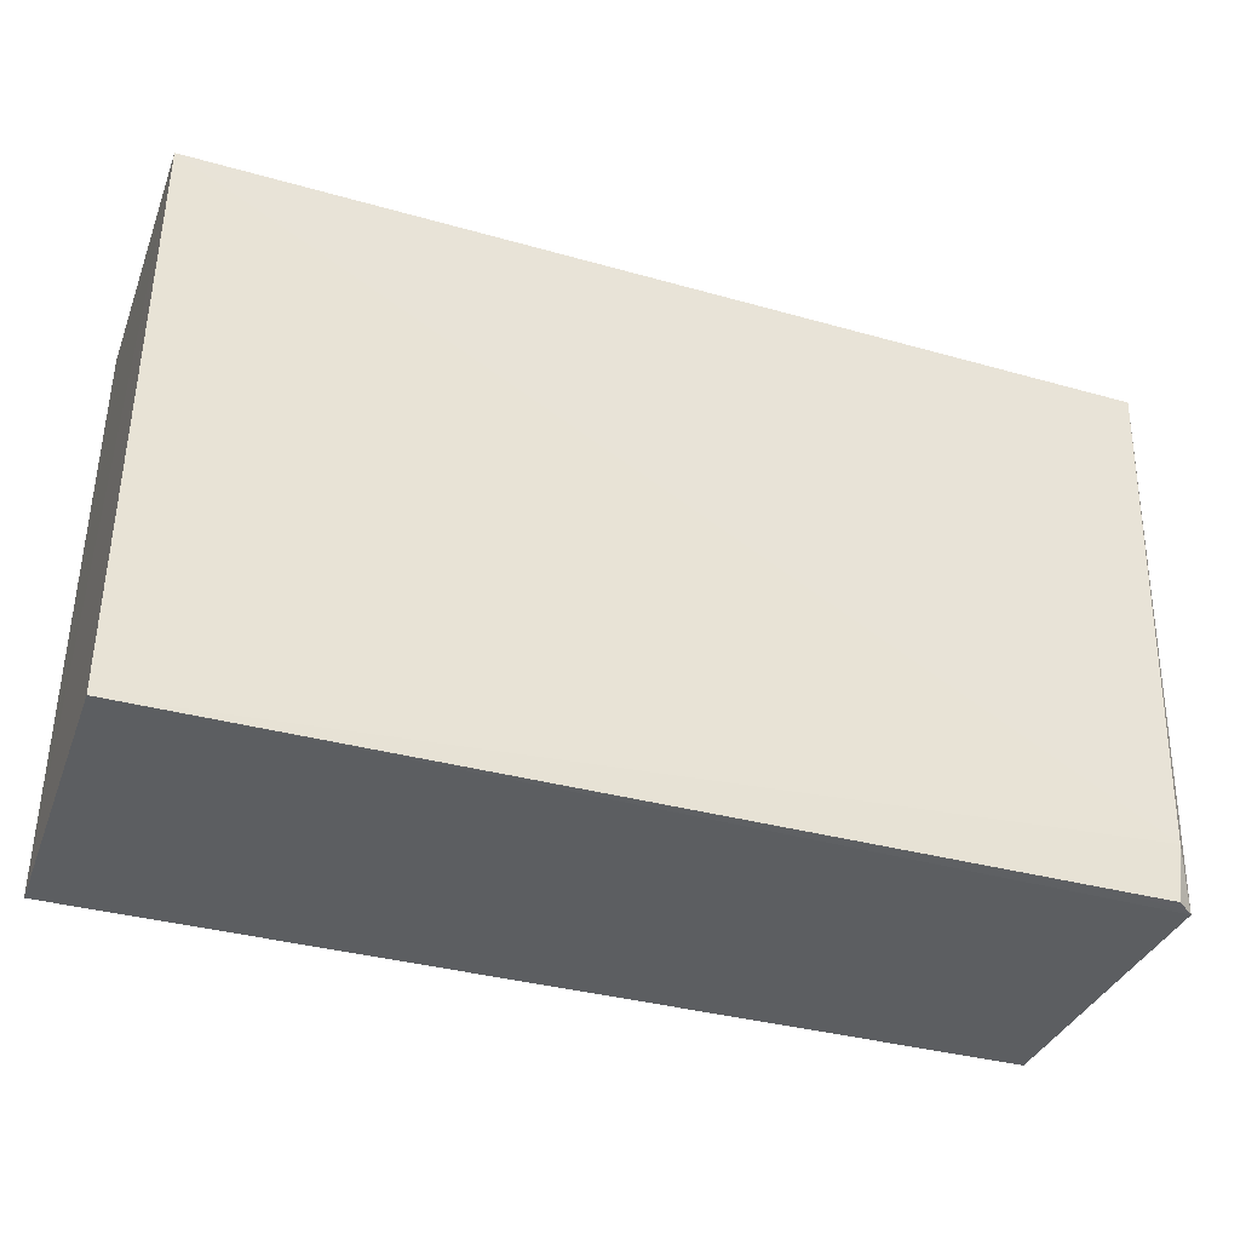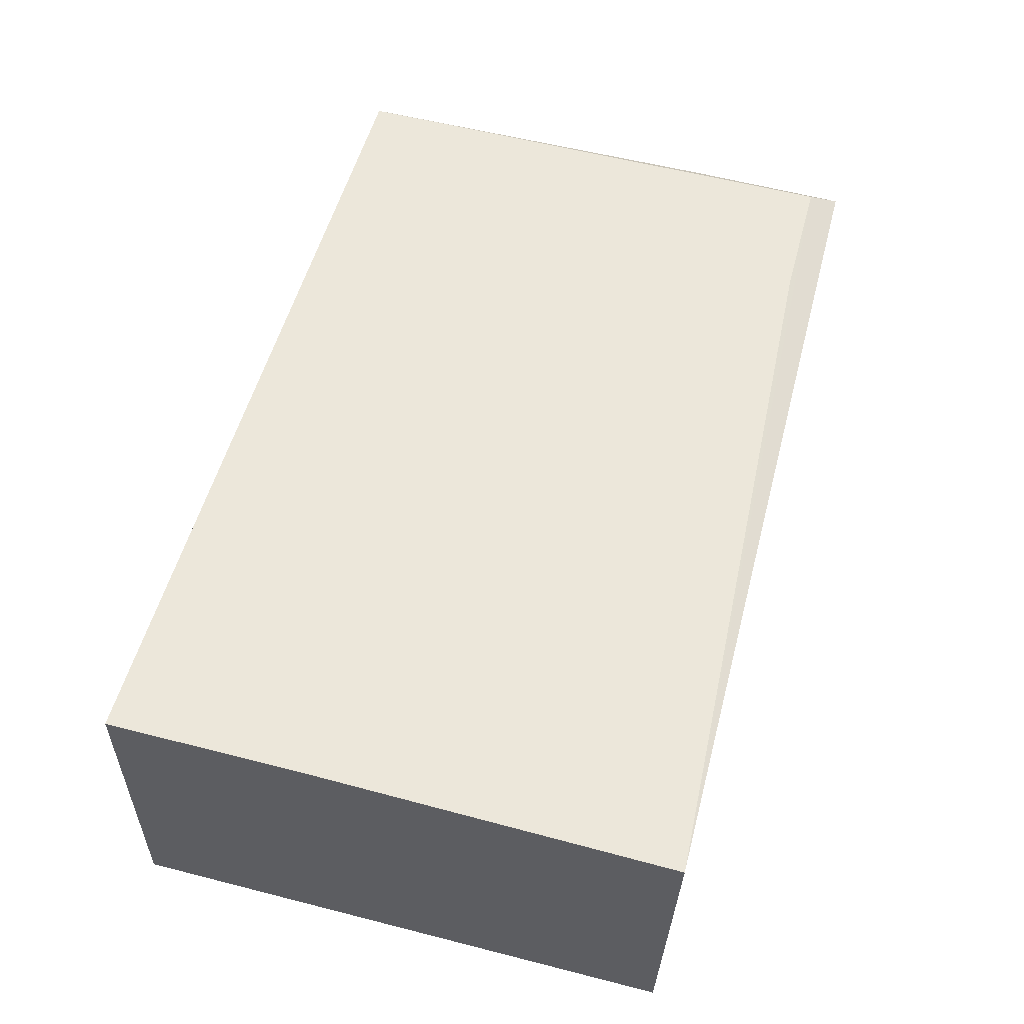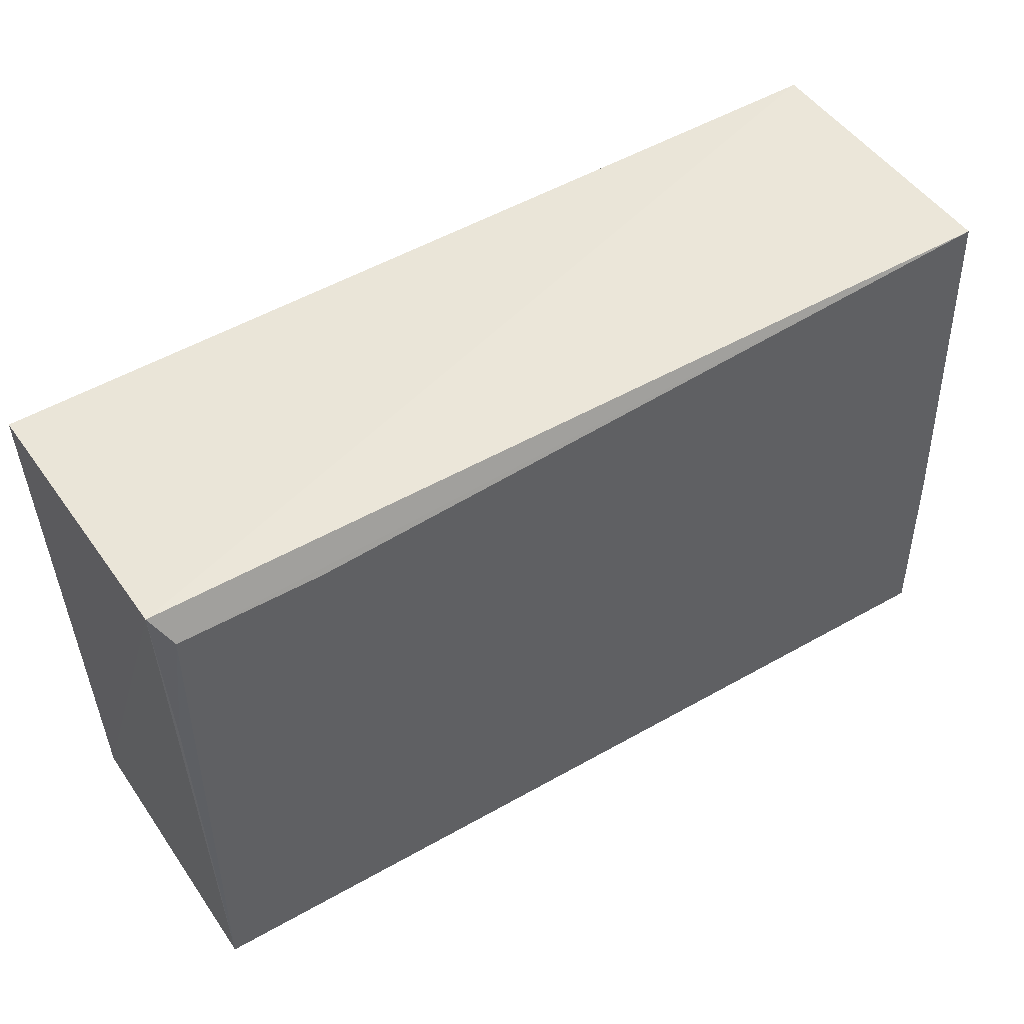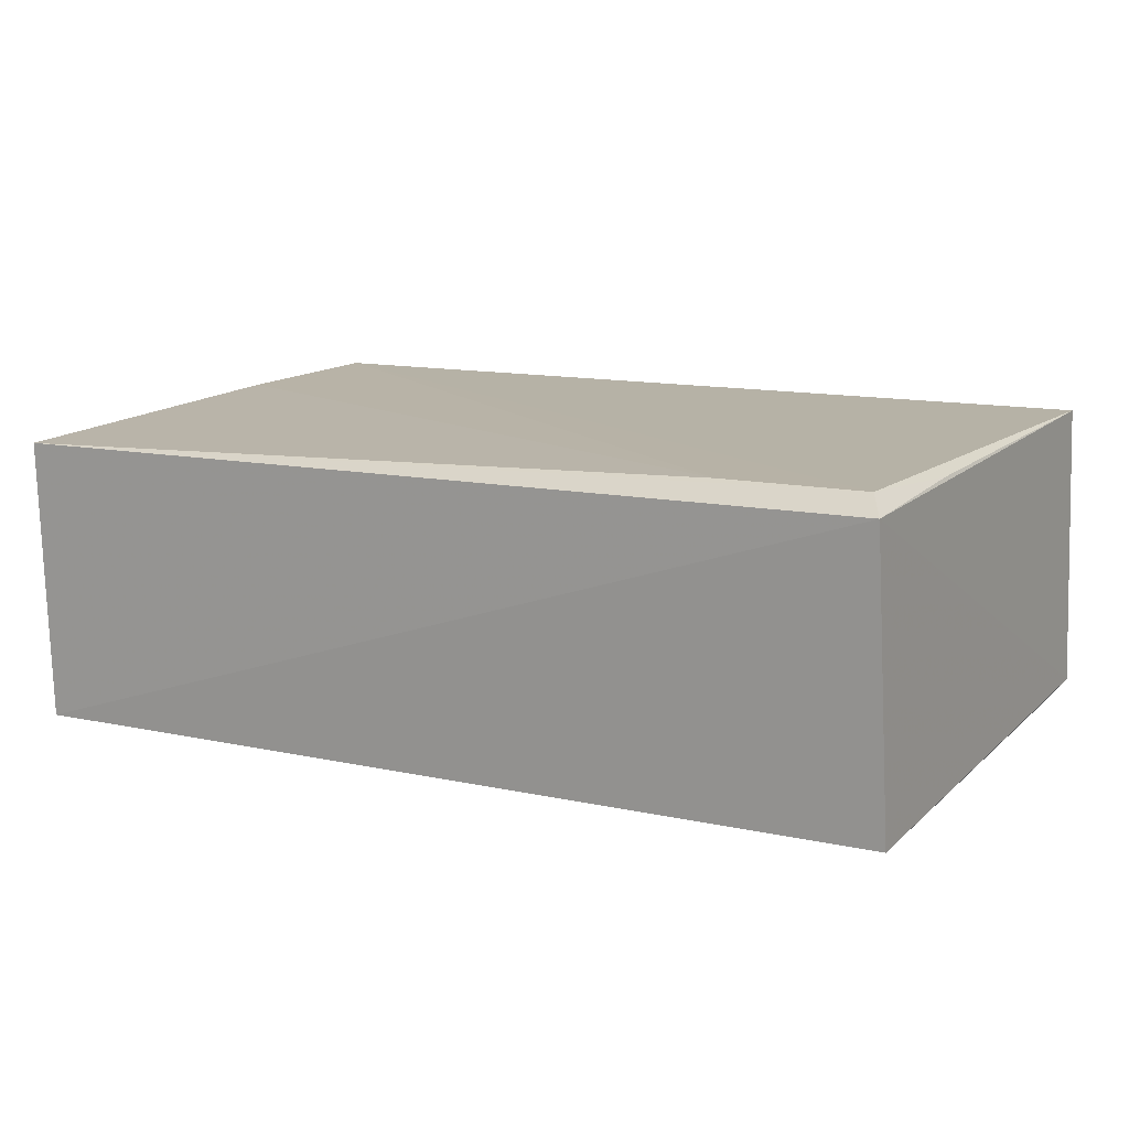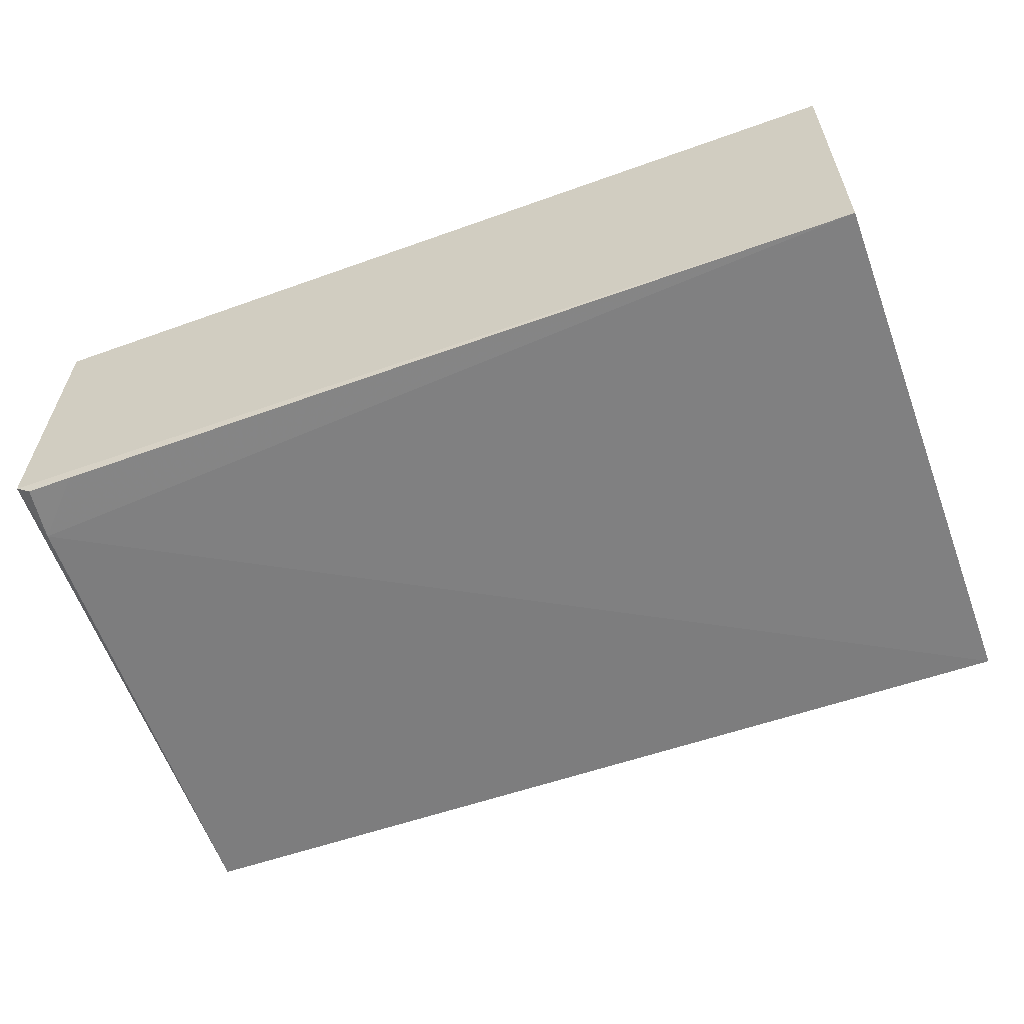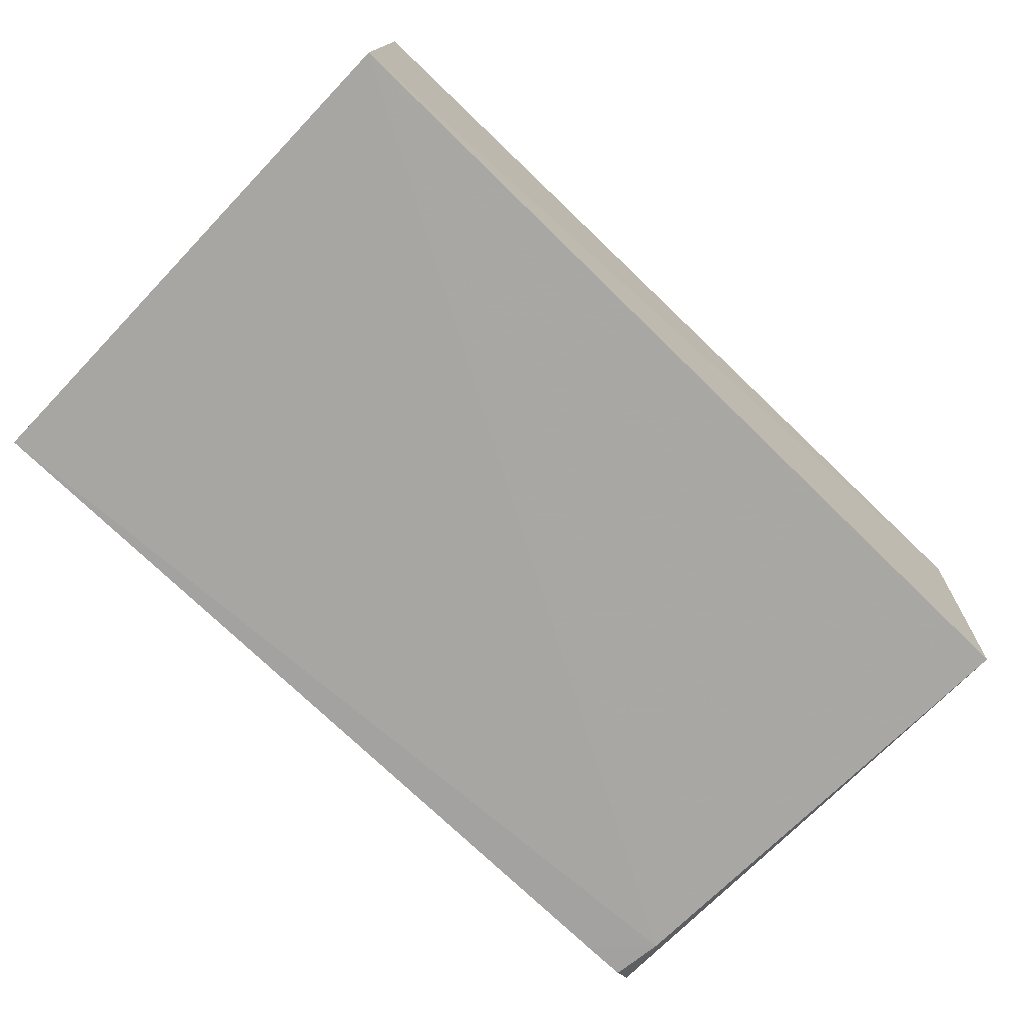
<metadata>
{"format":"obj","ext":"obj","renderer":"f3d","projection":"perspective","resolution":1024,"background":"white","views":[{"elev":-37.1,"azim":-19.4,"up":"+Z"},{"elev":53.3,"azim":-75.5,"up":"+Y"},{"elev":50.6,"azim":148.1,"up":"+Z"},{"elev":11.7,"azim":29.3,"up":"+Y"},{"elev":-58.5,"azim":-159.7,"up":"+Y"},{"elev":-75.7,"azim":-43.8,"up":"+Y"}]}
</metadata>
<code>
v 0.2466 0.01783 0.2554
v 0.2477 -0.02568 0.2524
v 0.2456 0.02116 0.1692
v 0.1092 0.02136 0.1691
v 0.1091 -0.02646 0.2533
v 0.2441 0.02027 0.251
v 0.2469 -0.02207 0.1695
v 0.2461 0.01934 0.2297
v 0.1092 0.01722 0.2552
v 0.2453 -0.02458 0.178
v 0.1092 -0.02392 0.1694
v 0.1092 0.02037 0.1992
v 0.2444 -0.02401 0.1697
v 0.2224 0.02023 0.2508
v 0.2372 -0.02404 0.1697
f 5 2 1
f 6 3 4
f 7 1 2
f 7 3 1
f 8 6 1
f 8 1 3
f 8 3 6
f 9 5 1
f 9 1 6
f 9 4 5
f 10 7 2
f 10 2 5
f 11 5 4
f 11 4 3
f 11 3 7
f 11 10 5
f 12 4 9
f 13 7 10
f 14 12 9
f 14 9 6
f 14 6 4
f 14 4 12
f 15 11 7
f 15 7 13
f 15 13 10
f 15 10 11

</code>
